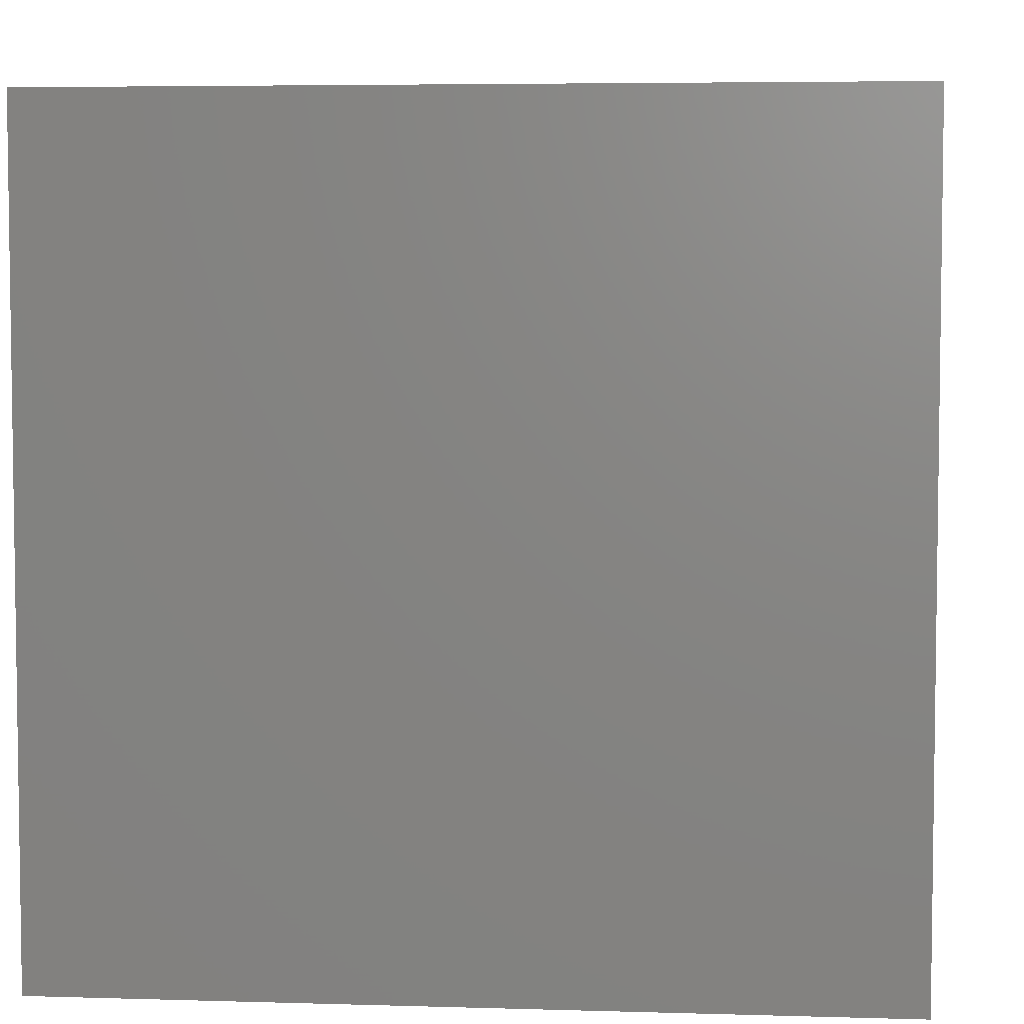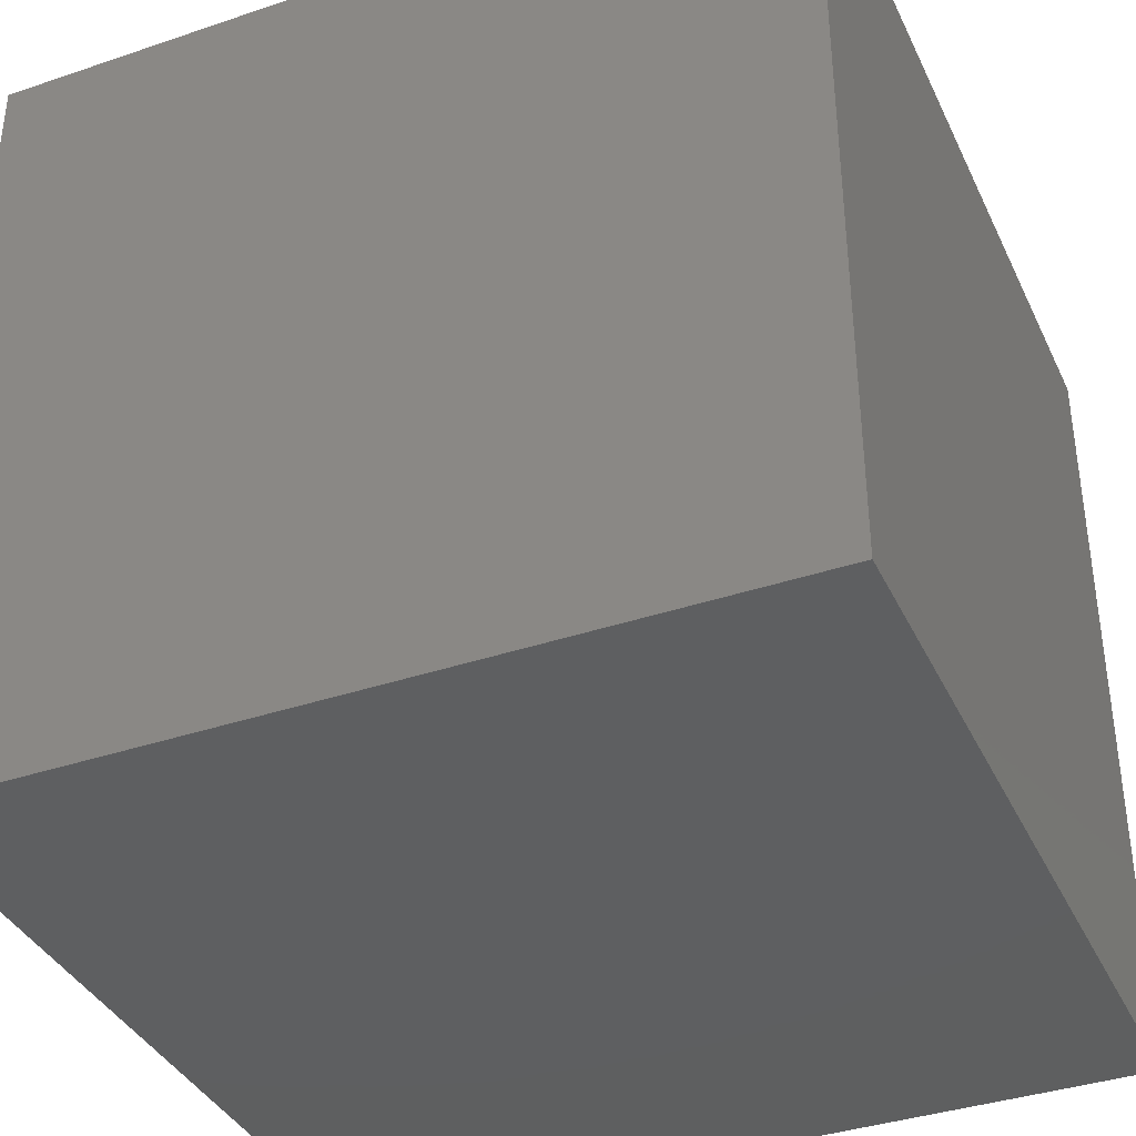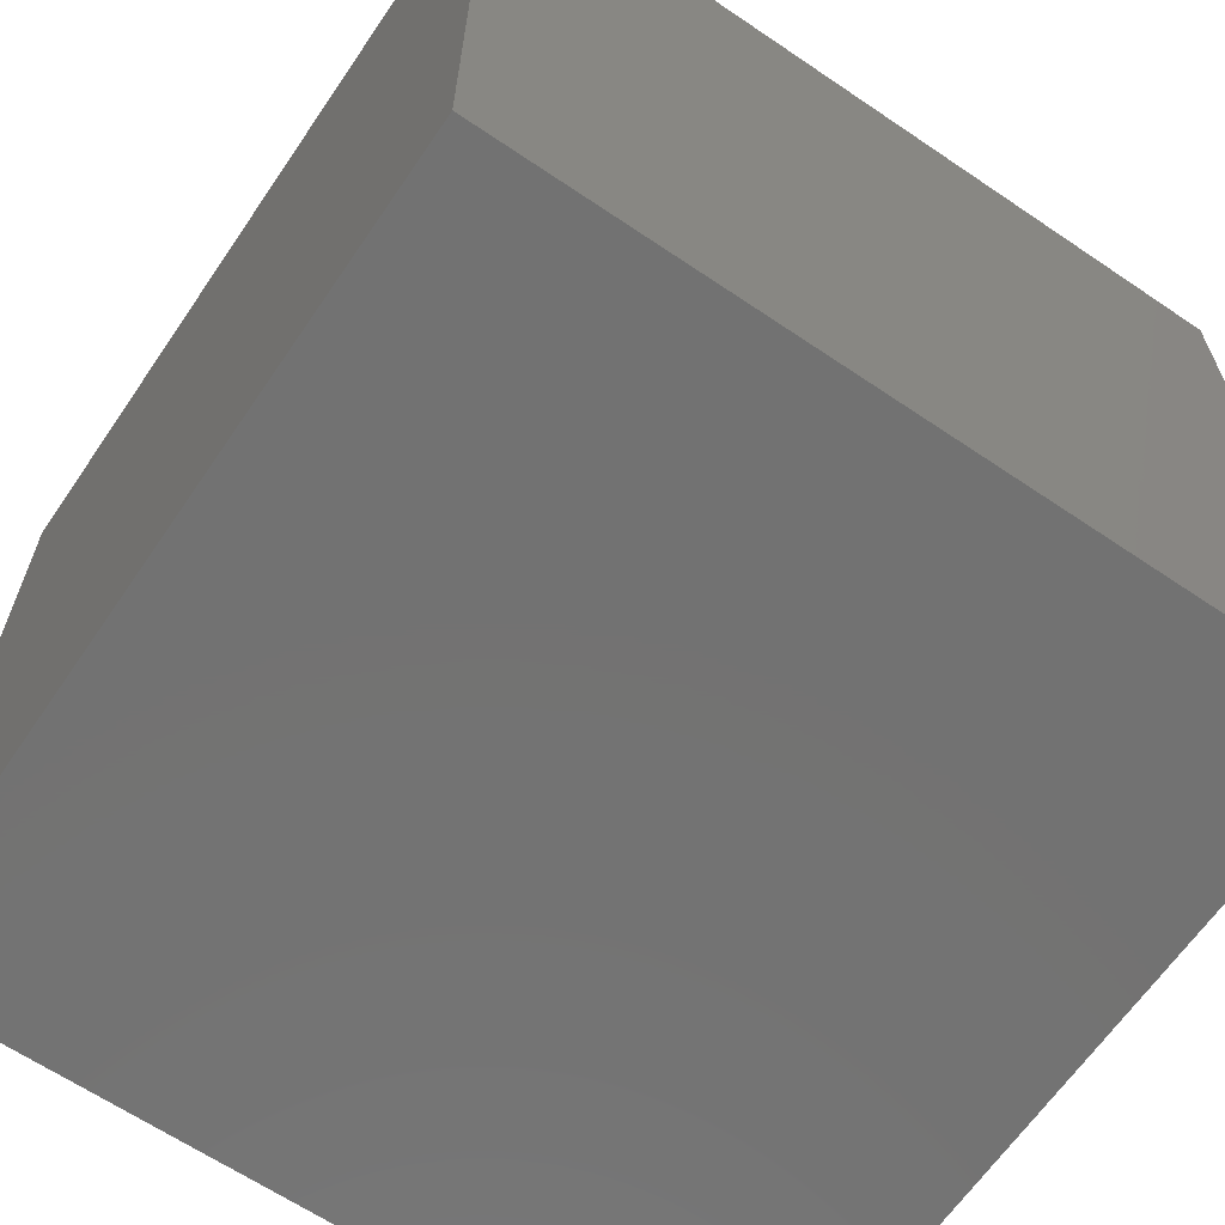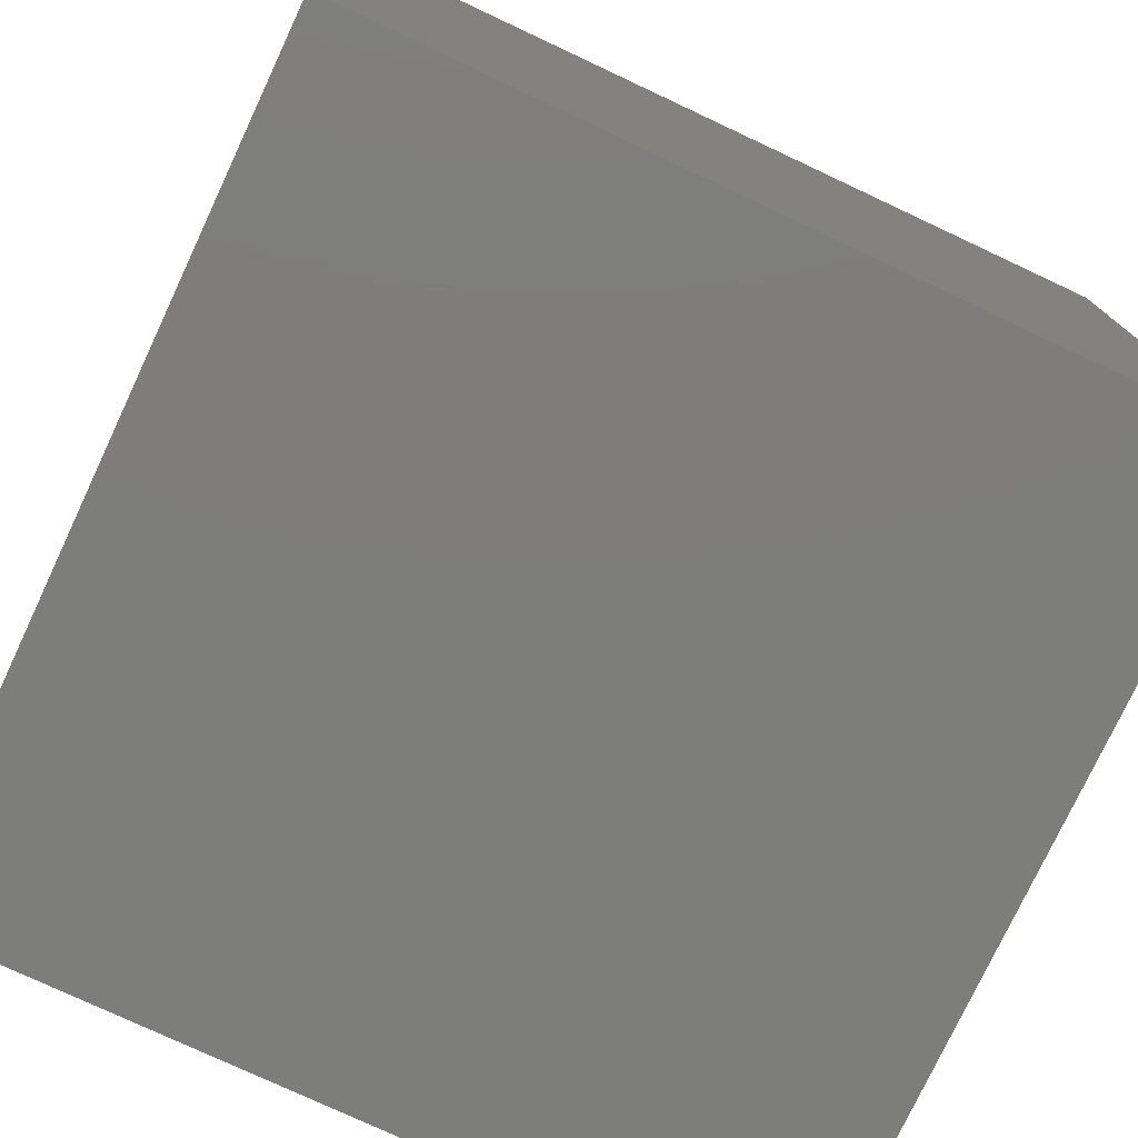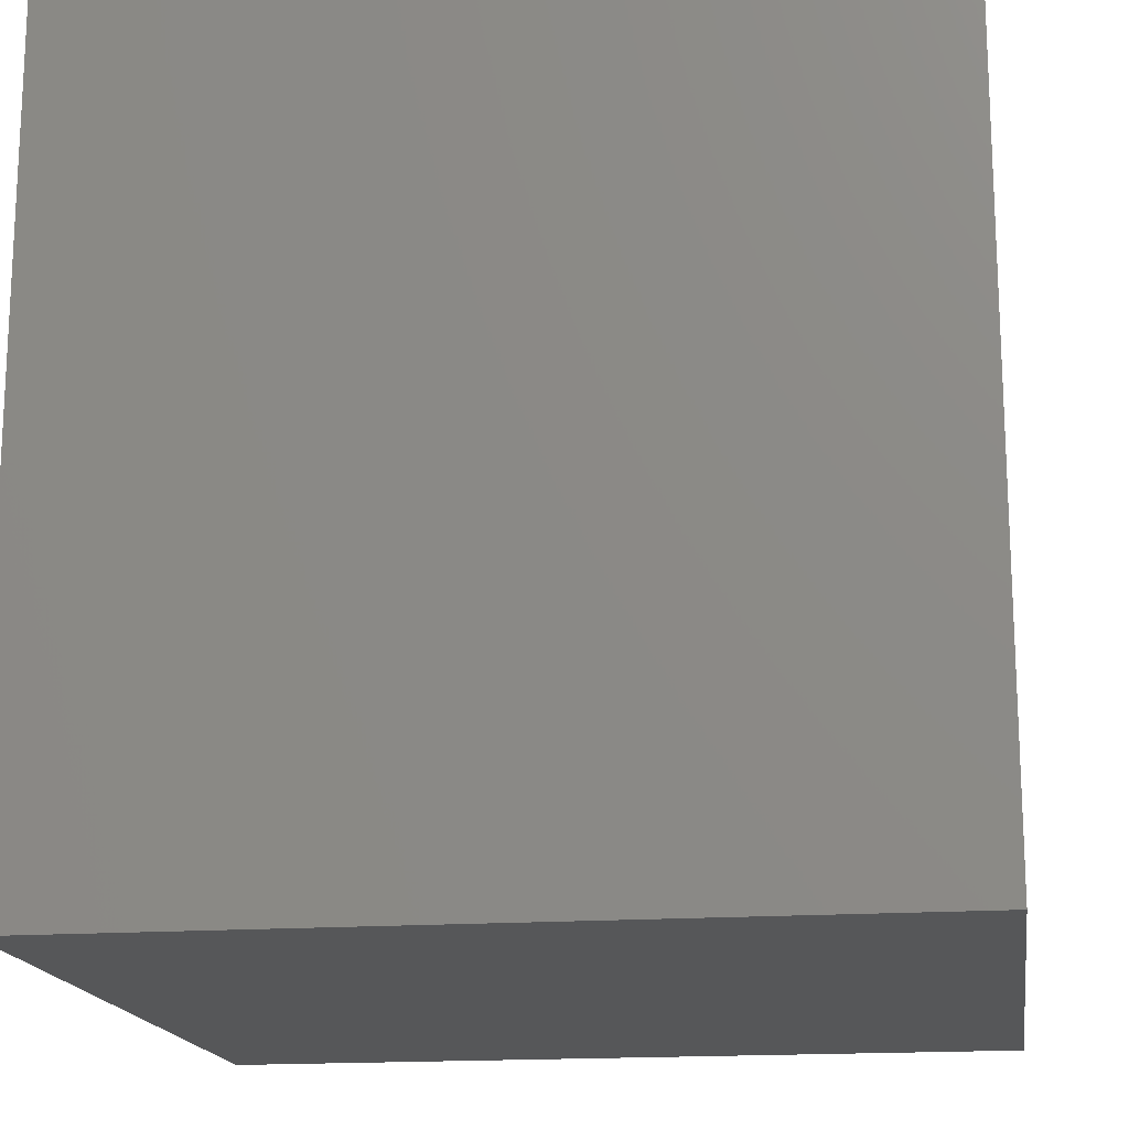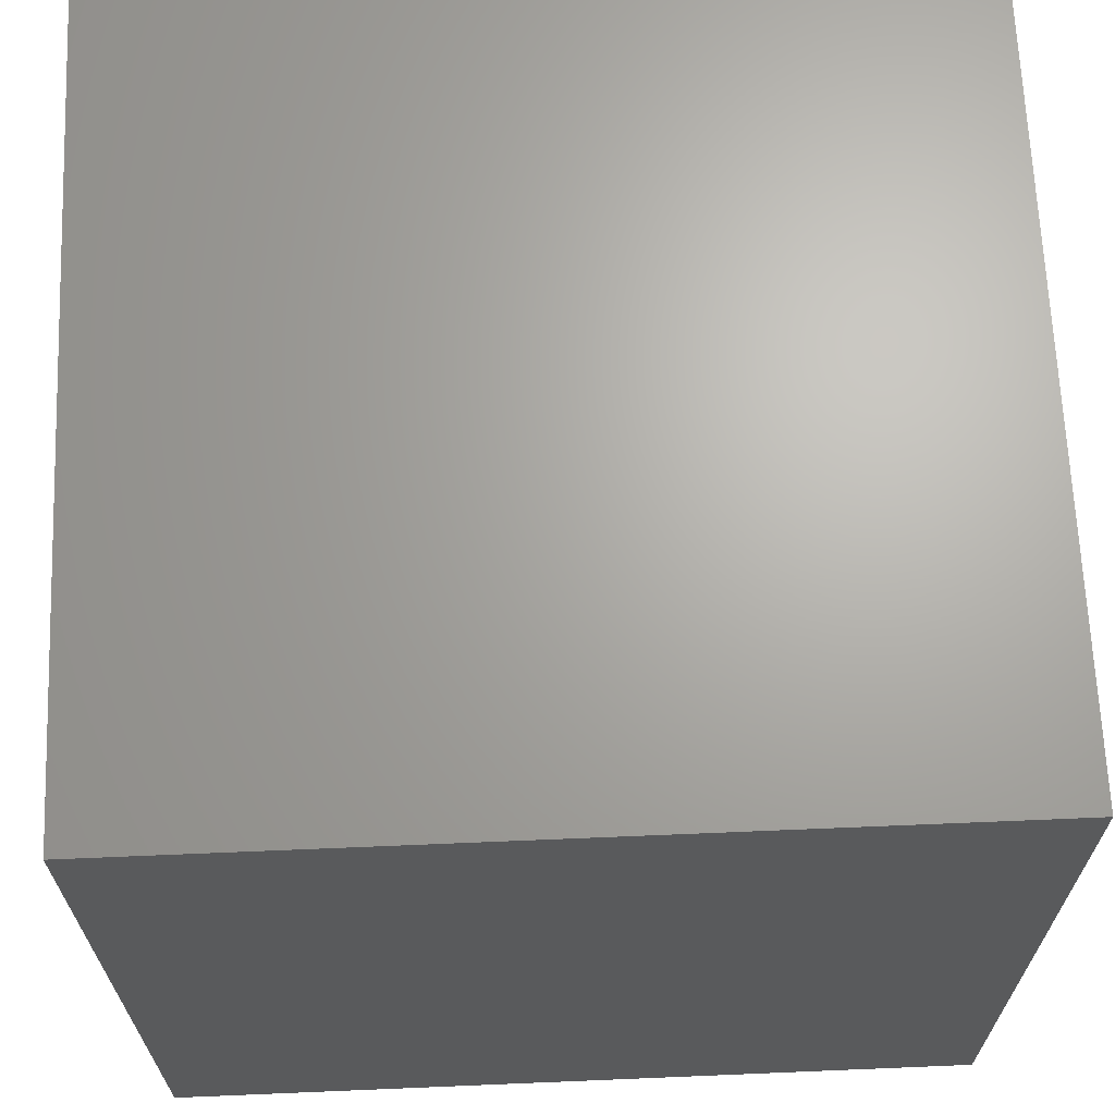
<metadata>
{"format":"stl","ext":"stl","renderer":"f3d","projection":"perspective","resolution":1024,"background":"white","views":[{"elev":5.1,"azim":-84.6,"up":"+Y"},{"elev":-37.8,"azim":-156.7,"up":"+Y"},{"elev":-64.5,"azim":145.7,"up":"+Y"},{"elev":-76.8,"azim":64.9,"up":"+Y"},{"elev":-16.8,"azim":8.4,"up":"+Y"},{"elev":66.8,"azim":-2.4,"up":"+Y"}]}
</metadata>
<code>
# stl→obj: 8 verts, 12 faces
v -4 4 -5
v -5 4 -5
v -4 3 -5
v -5 3 -5
v -4 3 -6
v -5 3 -6
v -4 4 -6
v -5 4 -6
f 1 2 3
f 3 2 4
f 5 6 7
f 7 6 8
f 4 6 3
f 3 6 5
f 2 8 4
f 4 8 6
f 1 7 2
f 2 7 8
f 3 5 1
f 1 5 7

</code>
